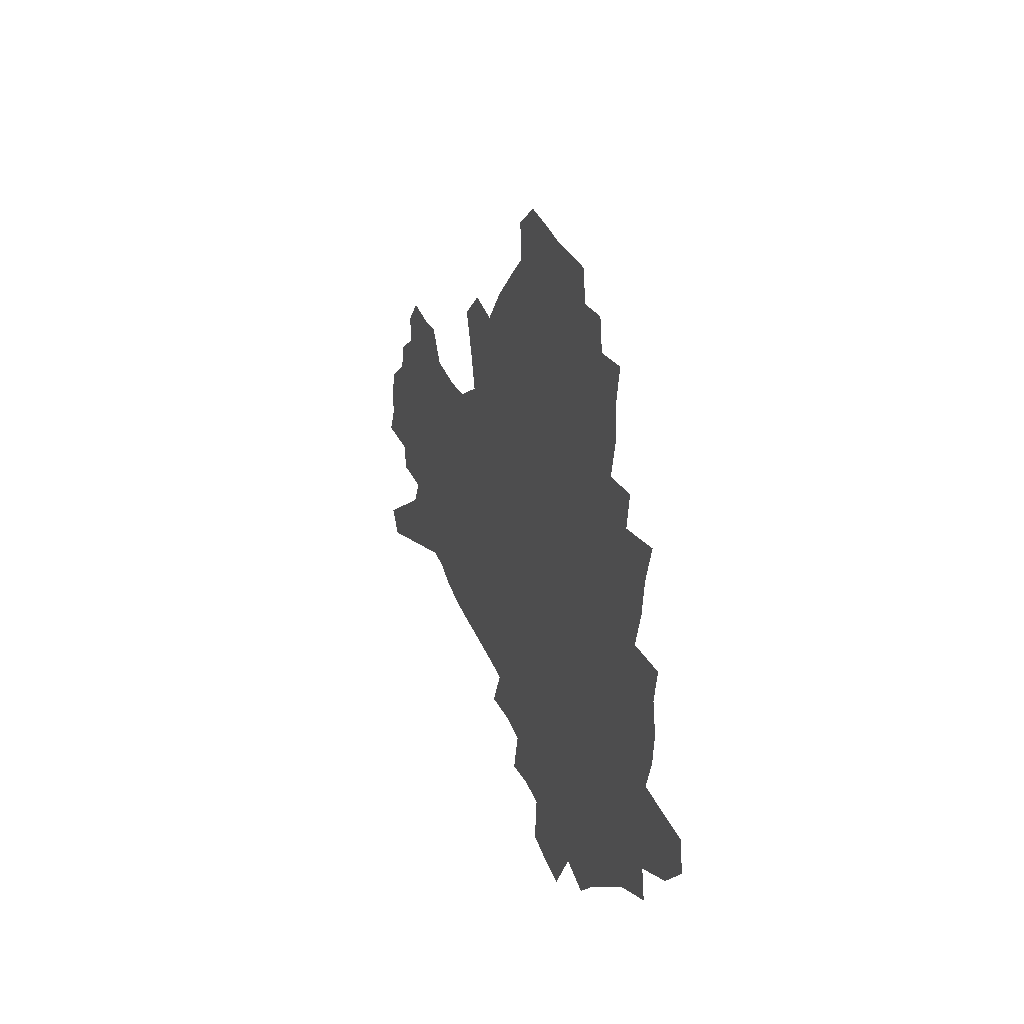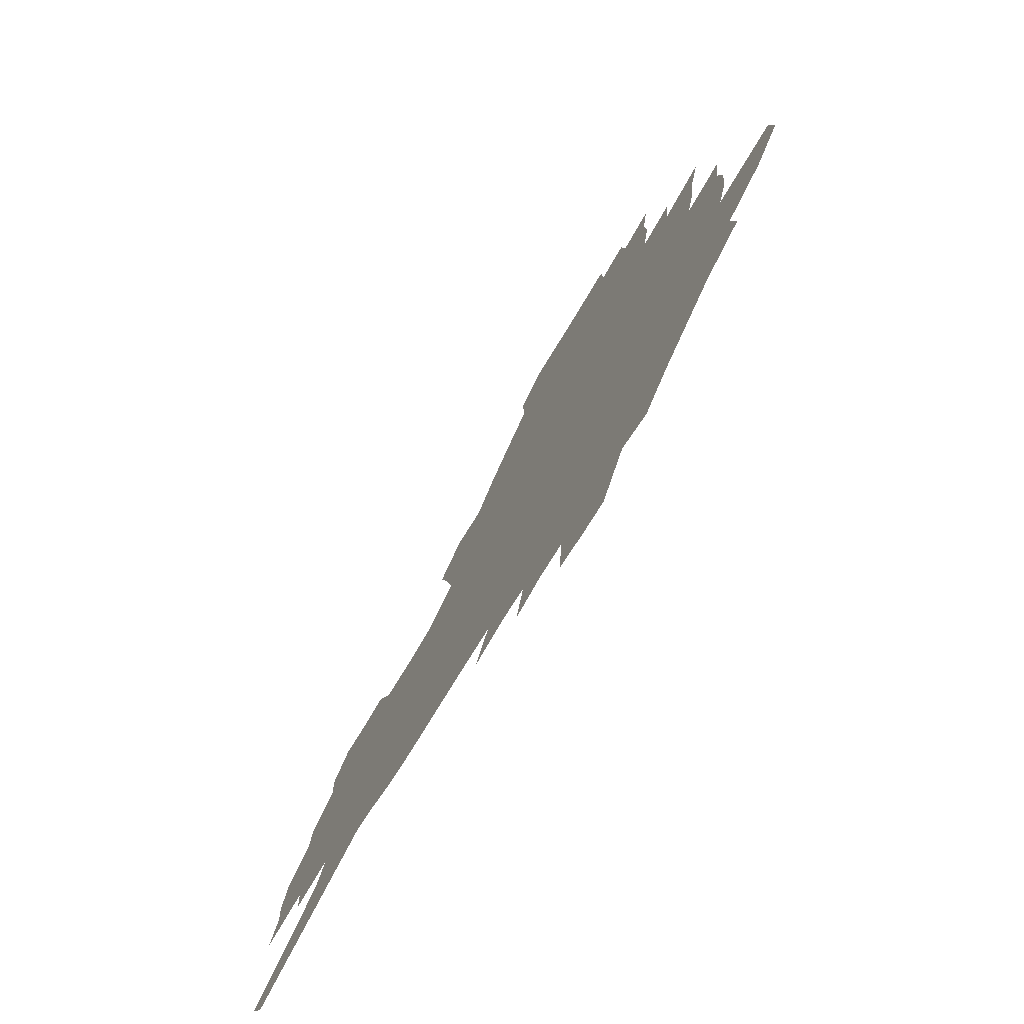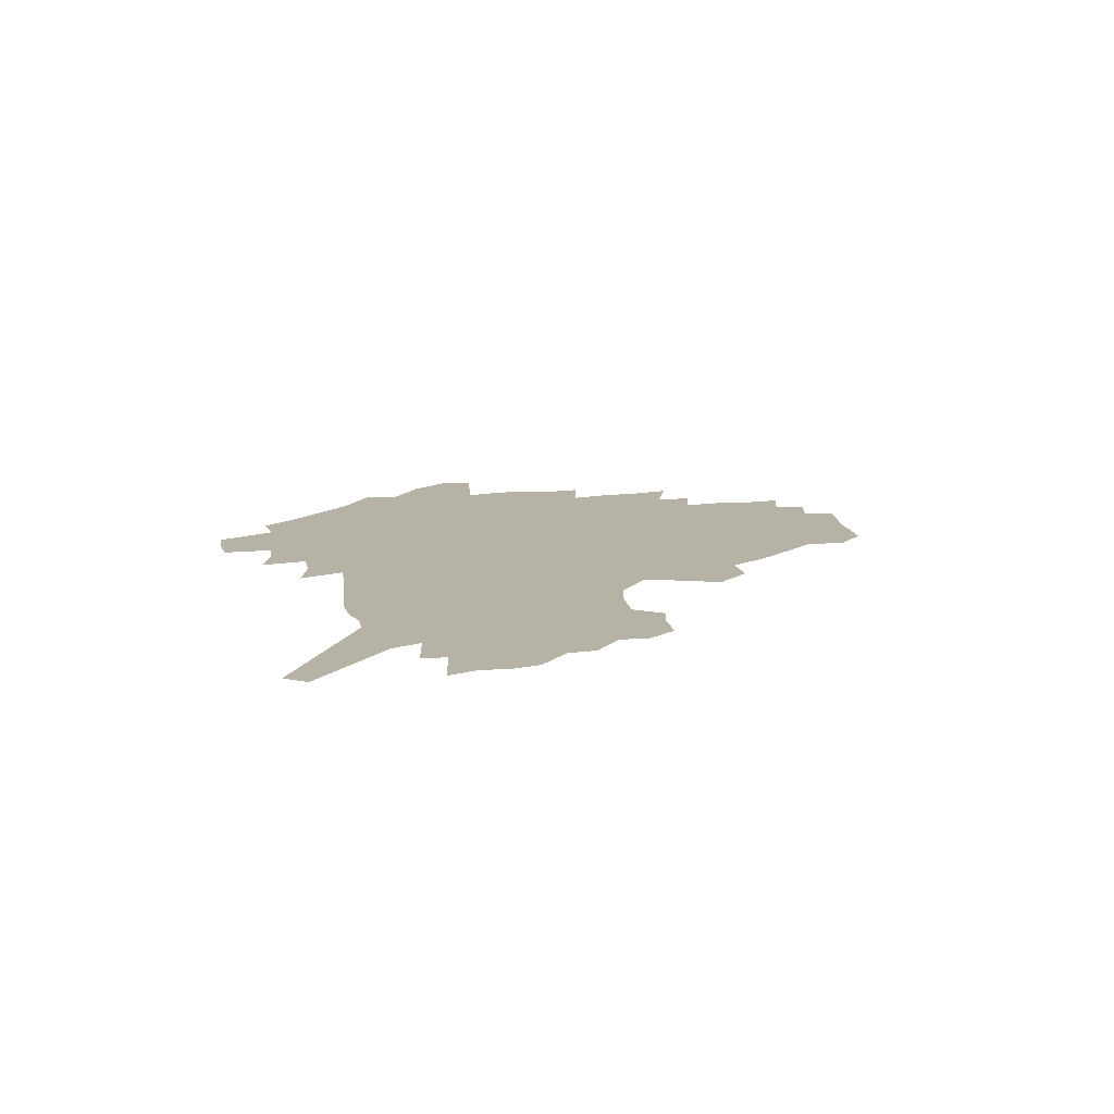
<metadata>
{"format":"obj","ext":"obj","renderer":"f3d","projection":"perspective","resolution":1024,"background":"white","views":[{"elev":33.3,"azim":-108.3,"up":"+Y"},{"elev":-72.4,"azim":-121.2,"up":"+Y"},{"elev":12.5,"azim":81.5,"up":"+Z"}]}
</metadata>
<code>
v 224.5 185 0
v 208.5 202.6 0
v 211.2 217.8 0
v 245.8 155.7 0
v 248.7 170.8 0
v 248.5 185.4 0
v 249.9 199.9 0
v 248.9 214.6 0
v 243.1 230.9 0
v 241.4 246.5 0
v 244.5 261.2 0
v 241.1 277.8 0
v 270.5 141.6 0
v 274.7 157 0
v 275.7 171 0
v 275.9 184.7 0
v 270.6 199.3 0
v 270.1 213.5 0
v 270.1 227.8 0
v 271.3 242 0
v 268.7 257.4 0
v 265.8 273.4 0
v 260.1 291.7 0
v 257.9 308.6 0
v 251.7 328.3 0
v 287.8 126.6 0
v 292.1 143.1 0
v 296.6 158.4 0
v 297.1 171.6 0
v 293.8 184.9 0
v 291.5 198.4 0
v 290.7 212 0
v 288 226.4 0
v 289.3 240.1 0
v 289 254.3 0
v 286.4 269.9 0
v 282.5 287 0
v 280.4 303.6 0
v 278.9 320.1 0
v 276.1 337.5 0
v 304.7 112 0
v 307.9 129.3 0
v 310.8 145.1 0
v 312.6 159.2 0
v 312.9 172.1 0
v 311.4 184.8 0
v 310 197.8 0
v 308 211.2 0
v 307.1 224.7 0
v 305.4 238.7 0
v 306.4 252.2 0
v 304 267.4 0
v 300.7 284.2 0
v 296.9 302.1 0
v 297.3 317.2 0
v 296.9 333 0
v 292.7 351.6 0
v 293.8 366.9 0
v 290.3 385.7 0
v 319.9 95.95 0
v 322 114.2 0
v 324 130.9 0
v 325.4 145.8 0
v 326.8 159.9 0
v 327 172.6 0
v 326.2 185 0
v 324.9 197.6 0
v 324.3 210.4 0
v 323.8 223.3 0
v 322.8 236.8 0
v 320.9 251.3 0
v 318.6 266.9 0
v 316.9 282.5 0
v 314.7 299.2 0
v 312.2 316.7 0
v 314 331.2 0
v 313.4 347.1 0
v 312.5 363.4 0
v 310.1 381.1 0
v 312.6 395.6 0
v 337.4 99.17 0
v 338.1 116.5 0
v 338.8 132.3 0
v 339.6 147.1 0
v 339.9 160.3 0
v 340.1 173 0
v 339.7 185.2 0
v 339.3 197.4 0
v 338.1 210 0
v 337.7 222.7 0
v 337.3 235.6 0
v 335 250.4 0
v 335.4 263.9 0
v 332.5 281 0
v 330.1 298.3 0
v 329.8 314 0
v 329.8 329.6 0
v 329.3 345.8 0
v 329.3 361.5 0
v 329.4 377.2 0
v 330.2 392.3 0
v 331 407 0
v 352.9 72.91 0
v 352.3 98.48 0
v 352.3 117.2 0
v 352.8 134.3 0
v 352.8 148.2 0
v 352.5 160.9 0
v 352.4 173.4 0
v 352.1 185.4 0
v 352 197.4 0
v 351.4 209.7 0
v 351.3 222.1 0
v 350.4 235.2 0
v 350.3 248.2 0
v 348.9 263.3 0
v 346.6 280.9 0
v 345.8 296.5 0
v 345.2 312.8 0
v 345.3 328.3 0
v 345.1 344.3 0
v 345.1 360.1 0
v 346.3 374.8 0
v 345.5 391.3 0
v 347 405.5 0
v 368.6 73.02 0
v 367.1 100.1 0
v 366.1 118.1 0
v 365.6 135.3 0
v 365.2 148.4 0
v 364.7 161 0
v 364.4 173.4 0
v 364.1 185.5 0
v 363.8 197.6 0
v 363.7 209.8 0
v 363.4 222.2 0
v 363.1 234.8 0
v 363 247.7 0
v 362.8 261.1 0
v 360.4 280.3 0
v 359.7 297.7 0
v 359.9 312.2 0
v 360 328.3 0
v 360.6 343.2 0
v 360.8 358.9 0
v 361.7 373.7 0
v 362 389.3 0
v 362.6 404 0
v 384.4 74.81 0
v 382.4 97.95 0
v 379.9 118.6 0
v 378 136.2 0
v 377.6 148.6 0
v 376.9 161.2 0
v 376.5 173.5 0
v 376.1 185.7 0
v 375.8 197.7 0
v 375.7 209.9 0
v 375.5 222.3 0
v 375.4 234.6 0
v 376 246.6 0
v 375.5 260.8 0
v 374.8 277.2 0
v 373.7 296.6 0
v 374.2 312.2 0
v 374.8 327.7 0
v 375.6 342.3 0
v 376.2 357.7 0
v 376.8 373.3 0
v 377.2 389 0
v 377.4 404.4 0
v 398.1 98 0
v 394 118.5 0
v 392.4 133.6 0
v 390.3 148.5 0
v 389 161.6 0
v 388.7 173.7 0
v 388 186 0
v 387.7 197.9 0
v 387.7 210.2 0
v 387.5 222.4 0
v 387.7 234.3 0
v 387.9 246.7 0
v 387.9 261 0
v 388 277 0
v 388.1 294 0
v 388.4 312.2 0
v 389.5 327.2 0
v 390.6 342.3 0
v 391.3 357.7 0
v 392.1 373.7 0
v 392.5 389 0
v 392.5 404 0
v 416.2 93.37 0
v 411.1 114.8 0
v 406.7 132.9 0
v 404 147.6 0
v 402.4 161 0
v 400.7 174.3 0
v 399.7 186.5 0
v 399.6 198.3 0
v 398.9 210.3 0
v 399.5 222.4 0
v 399.5 234.4 0
v 399.8 246.3 0
v 400.4 259.8 0
v 401.3 274.8 0
v 402.2 291.5 0
v 403.5 308.4 0
v 404.6 325 0
v 405.8 341.6 0
v 407.2 358.7 0
v 407.5 373.6 0
v 408.6 390.7 0
v 426.8 115.6 0
v 422.2 132 0
v 419.1 146.4 0
v 415.4 161.3 0
v 414.3 173.7 0
v 413.6 186 0
v 412.9 198.1 0
v 411.9 210.4 0
v 411.6 222.4 0
v 412.1 234.6 0
v 411.9 246.6 0
v 412.7 259.4 0
v 414.4 274.5 0
v 415.8 289.4 0
v 418.1 308.3 0
v 419.9 324.8 0
v 421.5 341.7 0
v 422.6 358.2 0
v 448.1 111.4 0
v 438.6 131.9 0
v 433.2 147 0
v 430.2 160.5 0
v 428 173.4 0
v 426.8 185.8 0
v 426.3 198 0
v 425.5 210.2 0
v 424.1 222.6 0
v 424.3 234.7 0
v 424.7 246.9 0
v 425.8 259.9 0
v 427.9 274.3 0
v 430 289.7 0
v 432.4 305.7 0
v 435.2 323.7 0
v 437.7 342 0
v 456.4 131.6 0
v 451.2 145.5 0
v 447.6 159 0
v 443.4 172.7 0
v 442.1 185.1 0
v 442.2 197.2 0
v 438.1 210.9 0
v 437.4 222.8 0
v 437.5 234.8 0
v 438.3 247.2 0
v 439.6 260.1 0
v 441.5 273.8 0
v 444.3 288.9 0
v 448.2 306.3 0
v 451.4 323.7 0
v 475 130.8 0
v 469.1 144.8 0
v 463.9 158.6 0
v 462.1 171.1 0
v 458.5 184.4 0
v 457.7 196.6 0
v 454.2 210 0
v 452.2 222.6 0
v 452.4 234.9 0
v 452.9 247.3 0
v 453.3 259.9 0
v 456.5 273.7 0
v 460.7 289.5 0
v 464.2 305.9 0
v 469.6 324.7 0
v 493.7 129.6 0
v 484 145.8 0
v 481.8 158 0
v 477.4 171.3 0
v 475.7 183.6 0
v 472.6 196.5 0
v 469.9 209.3 0
v 466.6 222.5 0
v 467 234.7 0
v 469.5 247.3 0
v 472.1 260.5 0
v 475.2 274 0
v 479.6 290.4 0
v 485.8 309 0
v 510.6 129.3 0
v 499.9 146.1 0
v 497.5 158 0
v 492.4 171.5 0
v 490.7 183.5 0
v 486.4 197 0
v 484.1 209.4 0
v 482.2 221.9 0
v 484.3 234.1 0
v 487.4 246.5 0
v 495.3 259.9 0
v 524.3 131.1 0
v 514.6 147 0
v 510.3 159.7 0
v 507 172 0
v 503.5 184.7 0
v 500.7 197.1 0
v 498.2 209.3 0
v 495.7 221.4 0
v 498.1 232.7 0
v 502.2 244.4 0
v 511.4 257.2 0
v 535.1 134.4 0
v 529.8 147.4 0
v 524.6 160.3 0
v 521.8 172.3 0
v 519.2 184.4 0
v 518 196.2 0
v 515.1 208.5 0
v 514.4 220.1 0
v 513.7 231.5 0
v 516.9 242.6 0
v 532.4 257.1 0
v 541.9 271 0
v 547.1 134.8 0
v 543.1 148.3 0
v 540.5 160.1 0
v 537.8 172.1 0
v 533.8 184.4 0
v 533.6 195.9 0
v 535.7 207.4 0
v 533.8 219.3 0
v 537.2 231.1 0
v 541.7 243.1 0
v 547.5 255.6 0
v 554.4 268.4 0
v 623.4 99.12 0
v 561.2 147.8 0
v 562 158.8 0
v 558.1 171.1 0
v 556.9 182.9 0
v 558.8 194.6 0
v 558.8 206.5 0
v 558.7 218.5 0
v 563.1 230.6 0
v 560.8 242.7 0
v 564.7 254.9 0
v 572.7 268.5 0
v 630.7 109.5 0
v 584.2 145.1 0
v 577.3 158.7 0
v 579 169.9 0
v 576.9 181.9 0
v 576.2 193.8 0
v 577.1 205.8 0
v 579.3 217.9 0
v 581.3 230.2 0
v 583.7 242.5 0
v 584.4 254.9 0
v 601.6 155.7 0
v 601.9 167.6 0
v 596.5 180.7 0
v 591.2 193.4 0
v 597.5 204.9 0
v 602.4 217.1 0
v 600.3 229.8 0
v 629.4 164.1 0
v 623 178 0
v 623.4 190.7 0
v 618.9 203.8 0
f 5 6 1
f 1 6 2
f 6 7 2
f 2 7 3
f 7 8 3
f 13 14 4
f 4 14 5
f 14 15 5
f 5 15 6
f 15 16 6
f 6 16 7
f 16 17 7
f 7 17 8
f 17 18 8
f 8 18 9
f 18 19 9
f 9 19 10
f 19 20 10
f 10 20 11
f 20 21 11
f 11 21 12
f 21 22 12
f 26 27 13
f 13 27 14
f 27 28 14
f 14 28 15
f 28 29 15
f 15 29 16
f 29 30 16
f 16 30 17
f 30 31 17
f 17 31 18
f 31 32 18
f 18 32 19
f 32 33 19
f 19 33 20
f 33 34 20
f 20 34 21
f 34 35 21
f 21 35 22
f 35 36 22
f 22 36 23
f 36 37 23
f 23 37 24
f 37 38 24
f 24 38 25
f 38 39 25
f 41 42 26
f 26 42 27
f 42 43 27
f 27 43 28
f 43 44 28
f 28 44 29
f 44 45 29
f 29 45 30
f 45 46 30
f 30 46 31
f 46 47 31
f 31 47 32
f 47 48 32
f 32 48 33
f 48 49 33
f 33 49 34
f 49 50 34
f 34 50 35
f 50 51 35
f 35 51 36
f 51 52 36
f 36 52 37
f 52 53 37
f 37 53 38
f 53 54 38
f 38 54 39
f 54 55 39
f 39 55 40
f 55 56 40
f 60 61 41
f 41 61 42
f 61 62 42
f 42 62 43
f 62 63 43
f 43 63 44
f 63 64 44
f 44 64 45
f 64 65 45
f 45 65 46
f 65 66 46
f 46 66 47
f 66 67 47
f 47 67 48
f 67 68 48
f 48 68 49
f 68 69 49
f 49 69 50
f 69 70 50
f 50 70 51
f 70 71 51
f 51 71 52
f 71 72 52
f 52 72 53
f 72 73 53
f 53 73 54
f 73 74 54
f 54 74 55
f 74 75 55
f 55 75 56
f 75 76 56
f 56 76 57
f 76 77 57
f 57 77 58
f 77 78 58
f 58 78 59
f 78 79 59
f 60 81 61
f 81 82 61
f 61 82 62
f 82 83 62
f 62 83 63
f 83 84 63
f 63 84 64
f 84 85 64
f 64 85 65
f 85 86 65
f 65 86 66
f 86 87 66
f 66 87 67
f 87 88 67
f 67 88 68
f 88 89 68
f 68 89 69
f 89 90 69
f 69 90 70
f 90 91 70
f 70 91 71
f 91 92 71
f 71 92 72
f 92 93 72
f 72 93 73
f 93 94 73
f 73 94 74
f 94 95 74
f 74 95 75
f 95 96 75
f 75 96 76
f 96 97 76
f 76 97 77
f 97 98 77
f 77 98 78
f 98 99 78
f 78 99 79
f 99 100 79
f 79 100 80
f 100 101 80
f 103 104 81
f 81 104 82
f 104 105 82
f 82 105 83
f 105 106 83
f 83 106 84
f 106 107 84
f 84 107 85
f 107 108 85
f 85 108 86
f 108 109 86
f 86 109 87
f 109 110 87
f 87 110 88
f 110 111 88
f 88 111 89
f 111 112 89
f 89 112 90
f 112 113 90
f 90 113 91
f 113 114 91
f 91 114 92
f 114 115 92
f 92 115 93
f 115 116 93
f 93 116 94
f 116 117 94
f 94 117 95
f 117 118 95
f 95 118 96
f 118 119 96
f 96 119 97
f 119 120 97
f 97 120 98
f 120 121 98
f 98 121 99
f 121 122 99
f 99 122 100
f 122 123 100
f 100 123 101
f 123 124 101
f 101 124 102
f 124 125 102
f 103 126 104
f 126 127 104
f 104 127 105
f 127 128 105
f 105 128 106
f 128 129 106
f 106 129 107
f 129 130 107
f 107 130 108
f 130 131 108
f 108 131 109
f 131 132 109
f 109 132 110
f 132 133 110
f 110 133 111
f 133 134 111
f 111 134 112
f 134 135 112
f 112 135 113
f 135 136 113
f 113 136 114
f 136 137 114
f 114 137 115
f 137 138 115
f 115 138 116
f 138 139 116
f 116 139 117
f 139 140 117
f 117 140 118
f 140 141 118
f 118 141 119
f 141 142 119
f 119 142 120
f 142 143 120
f 120 143 121
f 143 144 121
f 121 144 122
f 144 145 122
f 122 145 123
f 145 146 123
f 123 146 124
f 146 147 124
f 124 147 125
f 147 148 125
f 126 149 127
f 149 150 127
f 127 150 128
f 150 151 128
f 128 151 129
f 151 152 129
f 129 152 130
f 152 153 130
f 130 153 131
f 153 154 131
f 131 154 132
f 154 155 132
f 132 155 133
f 155 156 133
f 133 156 134
f 156 157 134
f 134 157 135
f 157 158 135
f 135 158 136
f 158 159 136
f 136 159 137
f 159 160 137
f 137 160 138
f 160 161 138
f 138 161 139
f 161 162 139
f 139 162 140
f 162 163 140
f 140 163 141
f 163 164 141
f 141 164 142
f 164 165 142
f 142 165 143
f 165 166 143
f 143 166 144
f 166 167 144
f 144 167 145
f 167 168 145
f 145 168 146
f 168 169 146
f 146 169 147
f 169 170 147
f 147 170 148
f 170 171 148
f 150 172 151
f 172 173 151
f 151 173 152
f 173 174 152
f 152 174 153
f 174 175 153
f 153 175 154
f 175 176 154
f 154 176 155
f 176 177 155
f 155 177 156
f 177 178 156
f 156 178 157
f 178 179 157
f 157 179 158
f 179 180 158
f 158 180 159
f 180 181 159
f 159 181 160
f 181 182 160
f 160 182 161
f 182 183 161
f 161 183 162
f 183 184 162
f 162 184 163
f 184 185 163
f 163 185 164
f 185 186 164
f 164 186 165
f 186 187 165
f 165 187 166
f 187 188 166
f 166 188 167
f 188 189 167
f 167 189 168
f 189 190 168
f 168 190 169
f 190 191 169
f 169 191 170
f 191 192 170
f 170 192 171
f 192 193 171
f 172 194 173
f 194 195 173
f 173 195 174
f 195 196 174
f 174 196 175
f 196 197 175
f 175 197 176
f 197 198 176
f 176 198 177
f 198 199 177
f 177 199 178
f 199 200 178
f 178 200 179
f 200 201 179
f 179 201 180
f 201 202 180
f 180 202 181
f 202 203 181
f 181 203 182
f 203 204 182
f 182 204 183
f 204 205 183
f 183 205 184
f 205 206 184
f 184 206 185
f 206 207 185
f 185 207 186
f 207 208 186
f 186 208 187
f 208 209 187
f 187 209 188
f 209 210 188
f 188 210 189
f 210 211 189
f 189 211 190
f 211 212 190
f 190 212 191
f 212 213 191
f 191 213 192
f 213 214 192
f 192 214 193
f 195 215 196
f 215 216 196
f 196 216 197
f 216 217 197
f 197 217 198
f 217 218 198
f 198 218 199
f 218 219 199
f 199 219 200
f 219 220 200
f 200 220 201
f 220 221 201
f 201 221 202
f 221 222 202
f 202 222 203
f 222 223 203
f 203 223 204
f 223 224 204
f 204 224 205
f 224 225 205
f 205 225 206
f 225 226 206
f 206 226 207
f 226 227 207
f 207 227 208
f 227 228 208
f 208 228 209
f 228 229 209
f 209 229 210
f 229 230 210
f 210 230 211
f 230 231 211
f 211 231 212
f 231 232 212
f 212 232 213
f 215 233 216
f 233 234 216
f 216 234 217
f 234 235 217
f 217 235 218
f 235 236 218
f 218 236 219
f 236 237 219
f 219 237 220
f 237 238 220
f 220 238 221
f 238 239 221
f 221 239 222
f 239 240 222
f 222 240 223
f 240 241 223
f 223 241 224
f 241 242 224
f 224 242 225
f 242 243 225
f 225 243 226
f 243 244 226
f 226 244 227
f 244 245 227
f 227 245 228
f 245 246 228
f 228 246 229
f 246 247 229
f 229 247 230
f 247 248 230
f 230 248 231
f 248 249 231
f 231 249 232
f 234 250 235
f 250 251 235
f 235 251 236
f 251 252 236
f 236 252 237
f 252 253 237
f 237 253 238
f 253 254 238
f 238 254 239
f 254 255 239
f 239 255 240
f 255 256 240
f 240 256 241
f 256 257 241
f 241 257 242
f 257 258 242
f 242 258 243
f 258 259 243
f 243 259 244
f 259 260 244
f 244 260 245
f 260 261 245
f 245 261 246
f 261 262 246
f 246 262 247
f 262 263 247
f 247 263 248
f 263 264 248
f 248 264 249
f 250 265 251
f 265 266 251
f 251 266 252
f 266 267 252
f 252 267 253
f 267 268 253
f 253 268 254
f 268 269 254
f 254 269 255
f 269 270 255
f 255 270 256
f 270 271 256
f 256 271 257
f 271 272 257
f 257 272 258
f 272 273 258
f 258 273 259
f 273 274 259
f 259 274 260
f 274 275 260
f 260 275 261
f 275 276 261
f 261 276 262
f 276 277 262
f 262 277 263
f 277 278 263
f 263 278 264
f 278 279 264
f 265 280 266
f 280 281 266
f 266 281 267
f 281 282 267
f 267 282 268
f 282 283 268
f 268 283 269
f 283 284 269
f 269 284 270
f 284 285 270
f 270 285 271
f 285 286 271
f 271 286 272
f 286 287 272
f 272 287 273
f 287 288 273
f 273 288 274
f 288 289 274
f 274 289 275
f 289 290 275
f 275 290 276
f 290 291 276
f 276 291 277
f 291 292 277
f 277 292 278
f 292 293 278
f 278 293 279
f 280 294 281
f 294 295 281
f 281 295 282
f 295 296 282
f 282 296 283
f 296 297 283
f 283 297 284
f 297 298 284
f 284 298 285
f 298 299 285
f 285 299 286
f 299 300 286
f 286 300 287
f 300 301 287
f 287 301 288
f 301 302 288
f 288 302 289
f 302 303 289
f 289 303 290
f 303 304 290
f 290 304 291
f 294 305 295
f 305 306 295
f 295 306 296
f 306 307 296
f 296 307 297
f 307 308 297
f 297 308 298
f 308 309 298
f 298 309 299
f 309 310 299
f 299 310 300
f 310 311 300
f 300 311 301
f 311 312 301
f 301 312 302
f 312 313 302
f 302 313 303
f 313 314 303
f 303 314 304
f 314 315 304
f 305 316 306
f 316 317 306
f 306 317 307
f 317 318 307
f 307 318 308
f 318 319 308
f 308 319 309
f 319 320 309
f 309 320 310
f 320 321 310
f 310 321 311
f 321 322 311
f 311 322 312
f 322 323 312
f 312 323 313
f 323 324 313
f 313 324 314
f 324 325 314
f 314 325 315
f 325 326 315
f 316 328 317
f 328 329 317
f 317 329 318
f 329 330 318
f 318 330 319
f 330 331 319
f 319 331 320
f 331 332 320
f 320 332 321
f 332 333 321
f 321 333 322
f 333 334 322
f 322 334 323
f 334 335 323
f 323 335 324
f 335 336 324
f 324 336 325
f 336 337 325
f 325 337 326
f 337 338 326
f 326 338 327
f 338 339 327
f 328 340 329
f 340 341 329
f 329 341 330
f 341 342 330
f 330 342 331
f 342 343 331
f 331 343 332
f 343 344 332
f 332 344 333
f 344 345 333
f 333 345 334
f 345 346 334
f 334 346 335
f 346 347 335
f 335 347 336
f 347 348 336
f 336 348 337
f 348 349 337
f 337 349 338
f 349 350 338
f 338 350 339
f 350 351 339
f 340 352 341
f 352 353 341
f 341 353 342
f 353 354 342
f 342 354 343
f 354 355 343
f 343 355 344
f 355 356 344
f 344 356 345
f 356 357 345
f 345 357 346
f 357 358 346
f 346 358 347
f 358 359 347
f 347 359 348
f 359 360 348
f 348 360 349
f 360 361 349
f 349 361 350
f 361 362 350
f 350 362 351
f 354 363 355
f 363 364 355
f 355 364 356
f 364 365 356
f 356 365 357
f 365 366 357
f 357 366 358
f 366 367 358
f 358 367 359
f 367 368 359
f 359 368 360
f 368 369 360
f 360 369 361
f 364 370 365
f 370 371 365
f 365 371 366
f 371 372 366
f 366 372 367
f 372 373 367
f 367 373 368

</code>
